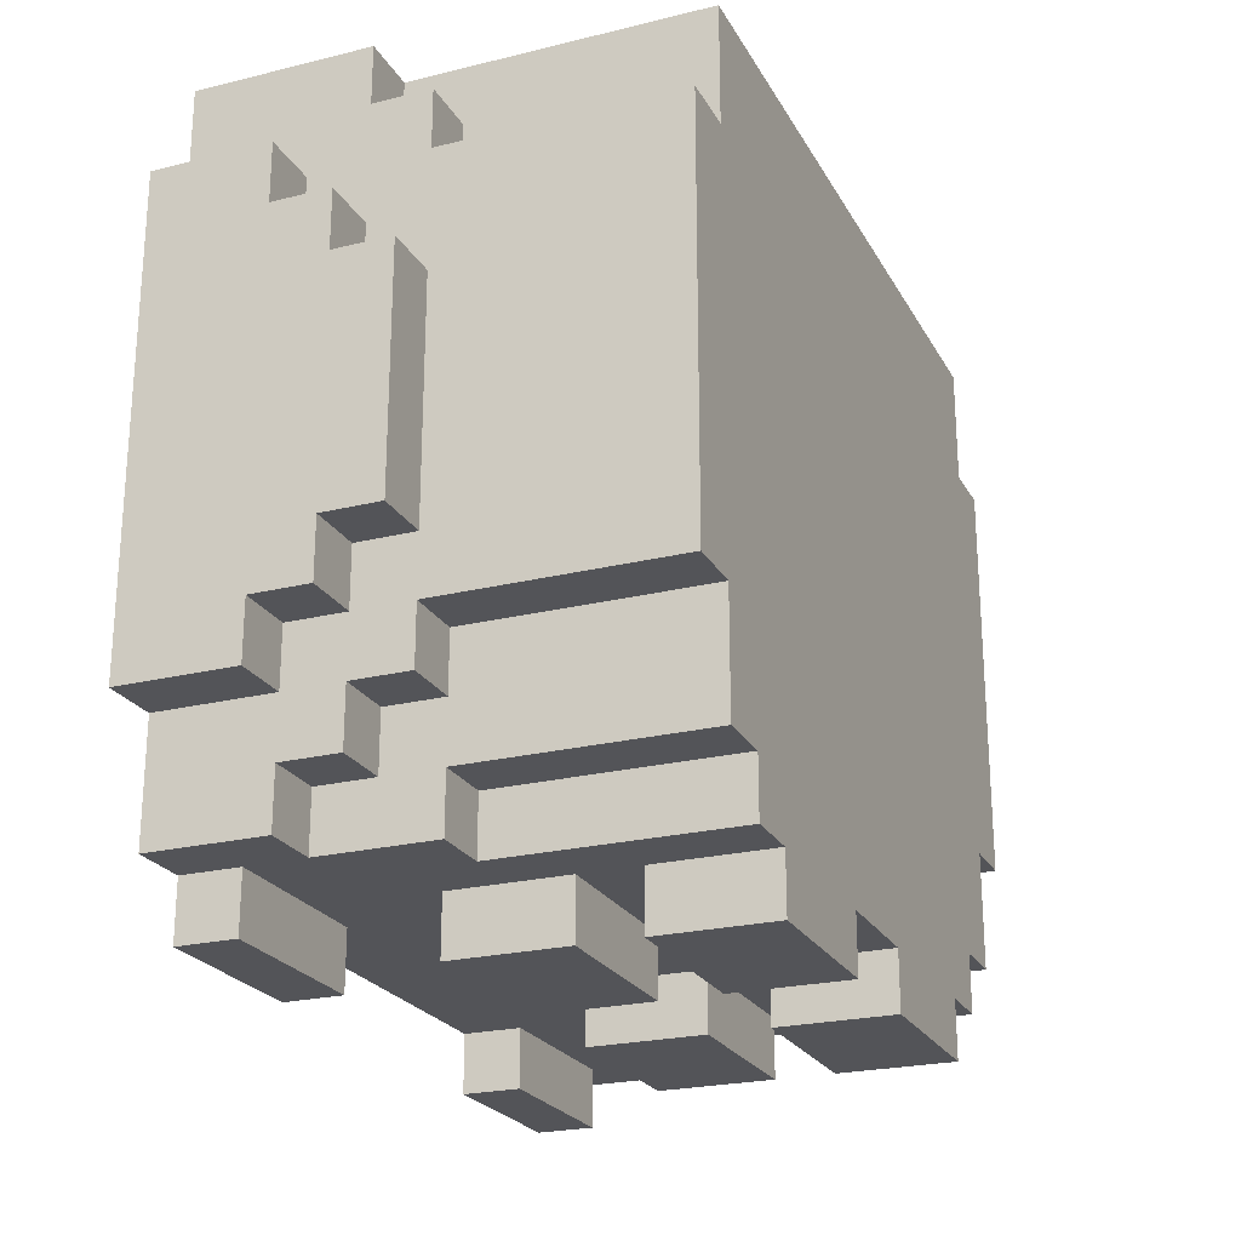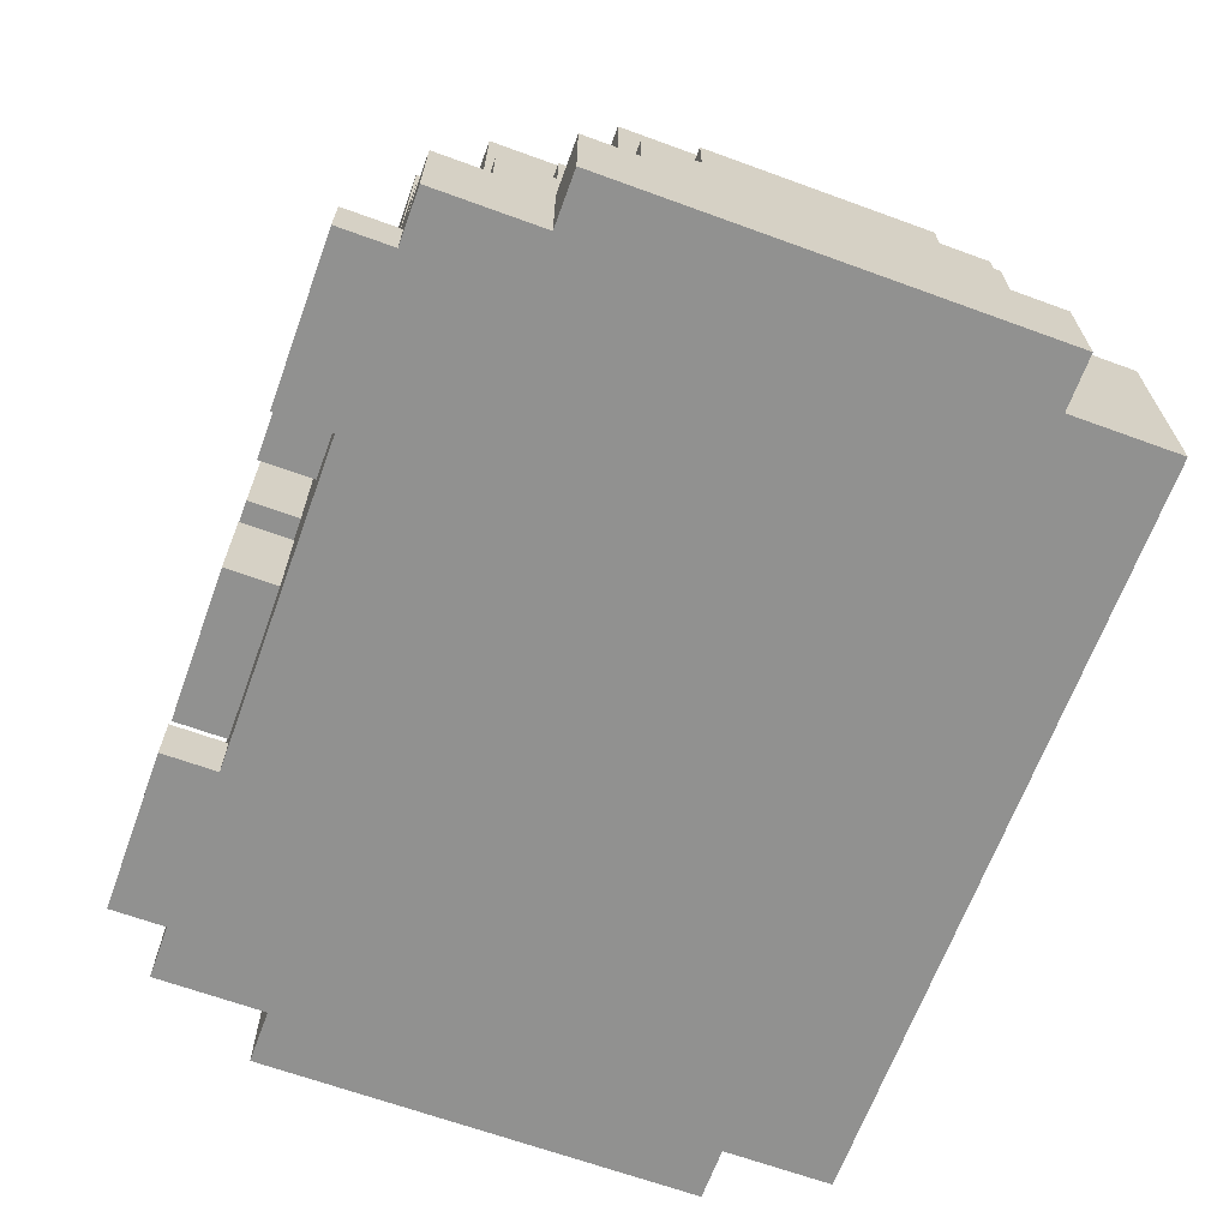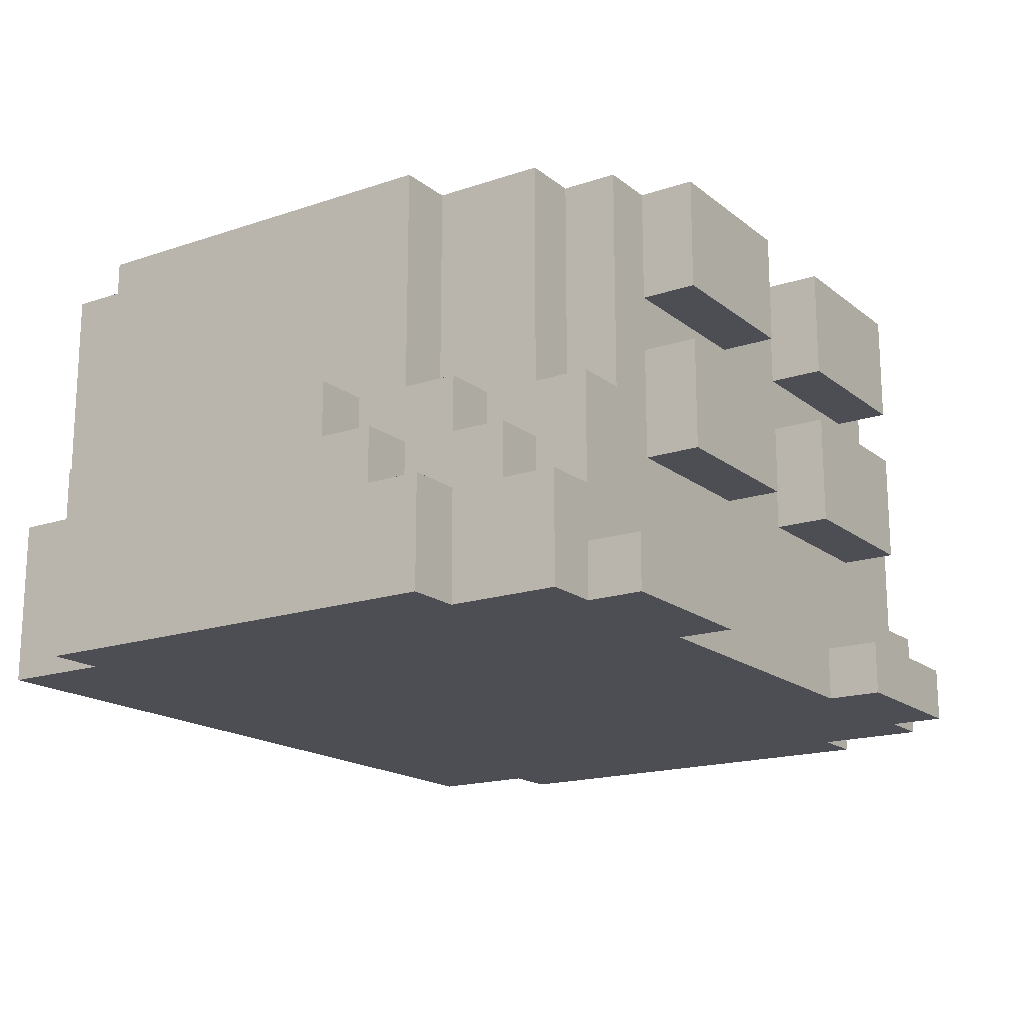
<metadata>
{"format":"obj","ext":"obj","renderer":"f3d","projection":"perspective","resolution":1024,"background":"white","views":[{"elev":-23.4,"azim":112.5,"up":"+Z"},{"elev":-66.0,"azim":-110.1,"up":"+Y"},{"elev":-17.3,"azim":123.8,"up":"+Y"}]}
</metadata>
<code>
o
v -0.8 -0.1 0.5
v -0.8 -0.1 -0.3
v -0.8 0.1 0.5
v -0.8 0.1 0.4
v -0.8 0.1 -0.2
v -0.8 0.1 -0.3
v -0.8 0.2 0.4
v -0.8 0.2 0.3
v -0.8 0.2 -0.1
v -0.8 0.2 -0.2
v -0.8 0.3 0.3
v -0.8 0.3 -0.1
v -0.7 -0.1 0.7
v -0.7 -0.1 0.5
v -0.7 -0.1 -0.3
v -0.7 -0.1 -0.5
v -0.7 0.1 0.5
v -0.7 0.1 0.4
v -0.7 0.1 -0.2
v -0.7 0.1 -0.3
v -0.7 0.1 -0.4
v -0.7 0.1 -0.5
v -0.7 0.2 0.4
v -0.7 0.2 0.3
v -0.7 0.2 -0.1
v -0.7 0.2 -0.2
v -0.7 0.2 -0.3
v -0.7 0.2 -0.4
v -0.7 0.3 0.7
v -0.7 0.3 0.5
v -0.7 0.3 0.3
v -0.7 0.3 -0.1
v -0.7 0.3 -0.2
v -0.7 0.3 -0.3
v -0.7 0.7 0.5
v -0.7 0.7 -0.2
v -0.6 -0.1 -0.5
v -0.6 -0.1 -0.6
v -0.6 0 -0.5
v -0.6 0 -0.6
v -0.6 0.1 -0.4
v -0.6 0.1 -0.5
v -0.6 0.2 -0.3
v -0.6 0.2 -0.4
v -0.6 0.3 0.7
v -0.6 0.3 0.5
v -0.6 0.3 -0.2
v -0.6 0.3 -0.3
v -0.6 0.3 -0.4
v -0.6 0.3 -0.5
v -0.6 0.7 0.7
v -0.6 0.7 0.5
v -0.6 0.7 -0.2
v -0.6 0.7 -0.4
v -0.5 0.3 -0.4
v -0.5 0.3 -0.5
v -0.5 0.7 -0.4
v -0.5 0.7 -0.5
v -0.4 0.2 -0.5
v -0.4 0.2 -0.6
v -0.4 0.4 -0.5
v -0.4 0.4 -0.6
v -0.4 0.5 -0.5
v -0.4 0.5 -0.6
v -0.4 0.7 -0.5
v -0.4 0.7 -0.6
v 0.1 0.2 -0.5
v 0.1 0.2 -0.6
v 0.1 0.4 -0.5
v 0.1 0.4 -0.6
v 0.1 0.5 -0.5
v 0.1 0.5 -0.6
v 0.1 0.7 -0.5
v 0.1 0.7 -0.6
v 0.3 -0.1 -0.5
v 0.3 -0.1 -0.6
v 0.3 0 -0.5
v 0.3 0 -0.6
v -0.3 -0.1 -0.5
v -0.3 -0.1 -0.6
v -0.3 0 -0.5
v -0.3 0 -0.6
v -0.1 0.2 -0.5
v -0.1 0.2 -0.6
v -0.1 0.4 -0.5
v -0.1 0.4 -0.6
v -0.1 0.5 -0.5
v -0.1 0.5 -0.6
v -0.1 0.7 -0.5
v -0.1 0.7 -0.6
v 0.4 0.2 -0.5
v 0.4 0.2 -0.6
v 0.4 0.4 -0.5
v 0.4 0.4 -0.6
v 0.4 0.5 -0.5
v 0.4 0.5 -0.6
v 0.4 0.7 -0.5
v 0.4 0.7 -0.6
v 0.5 0.3 -0.4
v 0.5 0.3 -0.5
v 0.5 0.7 -0.4
v 0.5 0.7 -0.5
v 0.6 -0.1 -0.5
v 0.6 -0.1 -0.6
v 0.6 0 -0.5
v 0.6 0 -0.6
v 0.6 0.1 -0.4
v 0.6 0.1 -0.5
v 0.6 0.2 0.7
v 0.6 0.2 0.6
v 0.6 0.2 -0.3
v 0.6 0.2 -0.4
v 0.6 0.3 0.6
v 0.6 0.3 0.5
v 0.6 0.3 -0.2
v 0.6 0.3 -0.3
v 0.6 0.3 -0.4
v 0.6 0.3 -0.5
v 0.6 0.7 0.7
v 0.6 0.7 0.5
v 0.6 0.7 -0.2
v 0.6 0.7 -0.4
v 0.7 -0.1 0.7
v 0.7 -0.1 0.5
v 0.7 -0.1 -0.3
v 0.7 -0.1 -0.5
v 0.7 0.1 0.5
v 0.7 0.1 0.4
v 0.7 0.1 -0.2
v 0.7 0.1 -0.3
v 0.7 0.1 -0.4
v 0.7 0.1 -0.5
v 0.7 0.2 0.7
v 0.7 0.2 0.6
v 0.7 0.2 0.4
v 0.7 0.2 0.3
v 0.7 0.2 -0.1
v 0.7 0.2 -0.2
v 0.7 0.2 -0.3
v 0.7 0.2 -0.4
v 0.7 0.3 0.6
v 0.7 0.3 0.5
v 0.7 0.3 0.3
v 0.7 0.3 -0.1
v 0.7 0.3 -0.2
v 0.7 0.3 -0.3
v 0.7 0.7 0.5
v 0.7 0.7 -0.2
v 0.8 -0.1 0.5
v 0.8 -0.1 -0.3
v 0.8 0.1 0.5
v 0.8 0.1 0.4
v 0.8 0.1 -0.2
v 0.8 0.1 -0.3
v 0.8 0.2 0.4
v 0.8 0.2 0.3
v 0.8 0.2 -0.1
v 0.8 0.2 -0.2
v 0.8 0.3 0.3
v 0.8 0.3 -0.1
v -0.7 -0.1 0.7
v -0.7 0.3 0.7
v -0.6 0.3 0.7
v -0.6 0.7 0.7
v 0.6 0.2 0.7
v 0.6 0.7 0.7
v 0.7 -0.1 0.7
v 0.7 0.2 0.7
v 0.6 0.2 0.6
v 0.6 0.3 0.6
v 0.7 0.2 0.6
v 0.7 0.3 0.6
v -0.8 -0.1 0.5
v -0.8 0.1 0.5
v -0.7 -0.1 0.5
v -0.7 0.1 0.5
v -0.7 0.3 0.5
v -0.7 0.7 0.5
v -0.6 0.3 0.5
v -0.6 0.7 0.5
v 0.6 0.3 0.5
v 0.6 0.7 0.5
v 0.7 -0.1 0.5
v 0.7 0.1 0.5
v 0.7 0.3 0.5
v 0.7 0.7 0.5
v 0.8 -0.1 0.5
v 0.8 0.1 0.5
v -0.8 0.1 0.4
v -0.8 0.2 0.4
v -0.7 0.1 0.4
v -0.7 0.2 0.4
v 0.7 0.1 0.4
v 0.7 0.2 0.4
v 0.8 0.1 0.4
v 0.8 0.2 0.4
v -0.8 0.2 0.3
v -0.8 0.3 0.3
v -0.7 0.2 0.3
v -0.7 0.3 0.3
v 0.7 0.2 0.3
v 0.7 0.3 0.3
v 0.8 0.2 0.3
v 0.8 0.3 0.3
v -0.8 0.2 -0.1
v -0.8 0.3 -0.1
v -0.7 0.2 -0.1
v -0.7 0.3 -0.1
v 0.7 0.2 -0.1
v 0.7 0.3 -0.1
v 0.8 0.2 -0.1
v 0.8 0.3 -0.1
v -0.8 0.1 -0.2
v -0.8 0.2 -0.2
v -0.7 0.1 -0.2
v -0.7 0.2 -0.2
v -0.7 0.3 -0.2
v -0.7 0.7 -0.2
v -0.6 0.3 -0.2
v -0.6 0.7 -0.2
v 0.6 0.3 -0.2
v 0.6 0.7 -0.2
v 0.7 0.1 -0.2
v 0.7 0.2 -0.2
v 0.7 0.3 -0.2
v 0.7 0.7 -0.2
v 0.8 0.1 -0.2
v 0.8 0.2 -0.2
v -0.8 -0.1 -0.3
v -0.8 0.1 -0.3
v -0.7 -0.1 -0.3
v -0.7 0.1 -0.3
v -0.7 0.2 -0.3
v -0.7 0.3 -0.3
v -0.6 0.2 -0.3
v -0.6 0.3 -0.3
v 0.6 0.2 -0.3
v 0.6 0.3 -0.3
v 0.7 -0.1 -0.3
v 0.7 0.1 -0.3
v 0.7 0.2 -0.3
v 0.7 0.3 -0.3
v 0.8 -0.1 -0.3
v 0.8 0.1 -0.3
v -0.7 0.1 -0.4
v -0.7 0.2 -0.4
v -0.6 0.1 -0.4
v -0.6 0.2 -0.4
v -0.6 0.3 -0.4
v -0.6 0.7 -0.4
v -0.5 0.3 -0.4
v -0.5 0.7 -0.4
v 0.5 0.3 -0.4
v 0.5 0.7 -0.4
v 0.6 0.1 -0.4
v 0.6 0.2 -0.4
v 0.6 0.3 -0.4
v 0.6 0.7 -0.4
v 0.7 0.1 -0.4
v 0.7 0.2 -0.4
v -0.7 -0.1 -0.5
v -0.7 0.1 -0.5
v -0.6 -0.1 -0.5
v -0.6 0 -0.5
v -0.6 0.1 -0.5
v -0.6 0.3 -0.5
v -0.5 0.3 -0.5
v -0.5 0.7 -0.5
v -0.4 0.2 -0.5
v -0.4 0.4 -0.5
v -0.4 0.5 -0.5
v -0.4 0.7 -0.5
v -0.3 -0.1 -0.5
v -0.3 0 -0.5
v -0.1 0.2 -0.5
v -0.1 0.4 -0.5
v -0.1 0.5 -0.5
v -0.1 0.7 -0.5
v 0.1 0.2 -0.5
v 0.1 0.4 -0.5
v 0.1 0.5 -0.5
v 0.1 0.7 -0.5
v 0.3 -0.1 -0.5
v 0.3 0 -0.5
v 0.4 0.2 -0.5
v 0.4 0.4 -0.5
v 0.4 0.5 -0.5
v 0.4 0.7 -0.5
v 0.5 0.3 -0.5
v 0.5 0.7 -0.5
v 0.6 -0.1 -0.5
v 0.6 0 -0.5
v 0.6 0.1 -0.5
v 0.6 0.3 -0.5
v 0.7 -0.1 -0.5
v 0.7 0.1 -0.5
v -0.6 -0.1 -0.6
v -0.6 0 -0.6
v -0.4 0.2 -0.6
v -0.4 0.4 -0.6
v -0.4 0.5 -0.6
v -0.4 0.7 -0.6
v -0.3 -0.1 -0.6
v -0.3 0 -0.6
v -0.1 0.2 -0.6
v -0.1 0.4 -0.6
v -0.1 0.5 -0.6
v -0.1 0.7 -0.6
v 0.1 0.2 -0.6
v 0.1 0.4 -0.6
v 0.1 0.5 -0.6
v 0.1 0.7 -0.6
v 0.3 -0.1 -0.6
v 0.3 0 -0.6
v 0.4 0.2 -0.6
v 0.4 0.4 -0.6
v 0.4 0.5 -0.6
v 0.4 0.7 -0.6
v 0.6 -0.1 -0.6
v 0.6 0 -0.6
v -0.7 -0.1 0.7
v 0.7 -0.1 0.7
v -0.8 -0.1 0.5
v -0.7 -0.1 0.5
v 0.7 -0.1 0.5
v 0.8 -0.1 0.5
v -0.8 -0.1 -0.3
v -0.7 -0.1 -0.3
v 0.7 -0.1 -0.3
v 0.8 -0.1 -0.3
v -0.7 -0.1 -0.5
v -0.6 -0.1 -0.5
v -0.3 -0.1 -0.5
v 0.3 -0.1 -0.5
v 0.6 -0.1 -0.5
v 0.7 -0.1 -0.5
v -0.6 -0.1 -0.6
v -0.3 -0.1 -0.6
v 0.3 -0.1 -0.6
v 0.6 -0.1 -0.6
v -0.4 0.2 -0.5
v -0.1 0.2 -0.5
v 0.1 0.2 -0.5
v 0.4 0.2 -0.5
v -0.4 0.2 -0.6
v -0.1 0.2 -0.6
v 0.1 0.2 -0.6
v 0.4 0.2 -0.6
v -0.4 0.5 -0.5
v -0.1 0.5 -0.5
v 0.1 0.5 -0.5
v 0.4 0.5 -0.5
v -0.4 0.5 -0.6
v -0.1 0.5 -0.6
v 0.1 0.5 -0.6
v 0.4 0.5 -0.6
v -0.6 0 -0.5
v -0.3 0 -0.5
v 0.3 0 -0.5
v 0.6 0 -0.5
v -0.6 0 -0.6
v -0.3 0 -0.6
v 0.3 0 -0.6
v 0.6 0 -0.6
v -0.8 0.1 0.5
v -0.7 0.1 0.5
v 0.7 0.1 0.5
v 0.8 0.1 0.5
v -0.8 0.1 0.4
v -0.7 0.1 0.4
v 0.7 0.1 0.4
v 0.8 0.1 0.4
v -0.8 0.1 -0.2
v -0.7 0.1 -0.2
v 0.7 0.1 -0.2
v 0.8 0.1 -0.2
v -0.8 0.1 -0.3
v -0.7 0.1 -0.3
v 0.7 0.1 -0.3
v 0.8 0.1 -0.3
v -0.7 0.1 -0.4
v -0.6 0.1 -0.4
v 0.6 0.1 -0.4
v 0.7 0.1 -0.4
v -0.7 0.1 -0.5
v -0.6 0.1 -0.5
v 0.6 0.1 -0.5
v 0.7 0.1 -0.5
v 0.6 0.2 0.7
v 0.7 0.2 0.7
v 0.6 0.2 0.6
v 0.7 0.2 0.6
v -0.8 0.2 0.4
v -0.7 0.2 0.4
v 0.7 0.2 0.4
v 0.8 0.2 0.4
v -0.8 0.2 0.3
v -0.7 0.2 0.3
v 0.7 0.2 0.3
v 0.8 0.2 0.3
v -0.8 0.2 -0.1
v -0.7 0.2 -0.1
v 0.7 0.2 -0.1
v 0.8 0.2 -0.1
v -0.8 0.2 -0.2
v -0.7 0.2 -0.2
v 0.7 0.2 -0.2
v 0.8 0.2 -0.2
v -0.7 0.2 -0.3
v -0.6 0.2 -0.3
v 0.6 0.2 -0.3
v 0.7 0.2 -0.3
v -0.7 0.2 -0.4
v -0.6 0.2 -0.4
v 0.6 0.2 -0.4
v 0.7 0.2 -0.4
v -0.7 0.3 0.7
v -0.6 0.3 0.7
v 0.6 0.3 0.6
v 0.7 0.3 0.6
v -0.7 0.3 0.5
v -0.6 0.3 0.5
v 0.6 0.3 0.5
v 0.7 0.3 0.5
v -0.8 0.3 0.3
v -0.7 0.3 0.3
v 0.7 0.3 0.3
v 0.8 0.3 0.3
v -0.8 0.3 -0.1
v -0.7 0.3 -0.1
v 0.7 0.3 -0.1
v 0.8 0.3 -0.1
v -0.7 0.3 -0.2
v -0.6 0.3 -0.2
v 0.6 0.3 -0.2
v 0.7 0.3 -0.2
v -0.7 0.3 -0.3
v -0.6 0.3 -0.3
v 0.6 0.3 -0.3
v 0.7 0.3 -0.3
v -0.6 0.3 -0.4
v -0.5 0.3 -0.4
v 0.5 0.3 -0.4
v 0.6 0.3 -0.4
v -0.6 0.3 -0.5
v -0.5 0.3 -0.5
v 0.5 0.3 -0.5
v 0.6 0.3 -0.5
v -0.4 0.4 -0.5
v -0.1 0.4 -0.5
v 0.1 0.4 -0.5
v 0.4 0.4 -0.5
v -0.4 0.4 -0.6
v -0.1 0.4 -0.6
v 0.1 0.4 -0.6
v 0.4 0.4 -0.6
v -0.6 0.7 0.7
v 0.6 0.7 0.7
v -0.7 0.7 0.5
v -0.6 0.7 0.5
v 0.6 0.7 0.5
v 0.7 0.7 0.5
v -0.7 0.7 -0.2
v -0.6 0.7 -0.2
v 0.6 0.7 -0.2
v 0.7 0.7 -0.2
v -0.6 0.7 -0.4
v -0.5 0.7 -0.4
v -0.4 0.7 -0.4
v -0.1 0.7 -0.4
v 0.1 0.7 -0.4
v 0.4 0.7 -0.4
v 0.5 0.7 -0.4
v 0.6 0.7 -0.4
v -0.5 0.7 -0.5
v -0.4 0.7 -0.5
v -0.1 0.7 -0.5
v 0.1 0.7 -0.5
v 0.4 0.7 -0.5
v 0.5 0.7 -0.5
v -0.4 0.7 -0.6
v -0.1 0.7 -0.6
v 0.1 0.7 -0.6
v 0.4 0.7 -0.6
f 3 2 1
f 4 2 3
f 5 2 4
f 6 2 5
f 7 5 4
f 8 5 7
f 9 5 8
f 10 5 9
f 11 9 8
f 12 9 11
f 17 14 13
f 20 16 15
f 21 16 20
f 22 16 21
f 23 18 17
f 26 20 19
f 26 21 20
f 27 21 26
f 28 21 27
f 29 17 13
f 29 24 23
f 29 23 17
f 30 24 29
f 31 24 30
f 32 27 26
f 32 26 25
f 33 27 32
f 34 27 33
f 35 31 30
f 35 33 32
f 35 32 31
f 36 33 35
f 39 38 37
f 40 38 39
f 44 42 41
f 48 44 43
f 49 42 44
f 49 44 48
f 50 42 49
f 51 46 45
f 52 46 51
f 53 48 47
f 53 49 48
f 54 49 53
f 57 56 55
f 58 56 57
f 61 60 59
f 62 60 61
f 65 64 63
f 66 64 65
f 69 68 67
f 70 68 69
f 73 72 71
f 74 72 73
f 77 76 75
f 78 76 77
f 79 80 81
f 81 80 82
f 83 84 85
f 85 84 86
f 87 88 89
f 89 88 90
f 91 92 93
f 93 92 94
f 95 96 97
f 97 96 98
f 99 100 101
f 101 100 102
f 103 104 105
f 105 104 106
f 107 108 112
f 109 110 113
f 111 112 116
f 112 108 117
f 116 112 117
f 117 108 118
f 113 114 119
f 109 113 119
f 119 114 120
f 115 116 121
f 116 117 121
f 121 117 122
f 123 124 127
f 125 126 130
f 130 126 131
f 131 126 132
f 127 128 133
f 123 127 133
f 133 128 134
f 134 128 135
f 130 131 138
f 129 130 138
f 138 131 139
f 139 131 140
f 135 136 141
f 134 135 141
f 141 136 142
f 142 136 143
f 138 139 144
f 137 138 144
f 144 139 145
f 145 139 146
f 142 143 147
f 144 145 147
f 143 144 147
f 147 145 148
f 149 150 151
f 151 150 152
f 152 150 153
f 153 150 154
f 152 153 155
f 155 153 156
f 156 153 157
f 157 153 158
f 156 157 159
f 159 157 160
f 163 162 161
f 165 163 161
f 165 164 163
f 166 164 165
f 167 165 161
f 168 165 167
f 171 170 169
f 172 170 171
f 175 174 173
f 176 174 175
f 179 178 177
f 180 178 179
f 185 182 181
f 186 182 185
f 187 184 183
f 188 184 187
f 191 190 189
f 192 190 191
f 195 194 193
f 196 194 195
f 199 198 197
f 200 198 199
f 203 202 201
f 204 202 203
f 205 206 207
f 207 206 208
f 209 210 211
f 211 210 212
f 213 214 215
f 215 214 216
f 217 218 219
f 219 218 220
f 221 222 225
f 225 222 226
f 223 224 227
f 227 224 228
f 229 230 231
f 231 230 232
f 233 234 235
f 235 234 236
f 237 238 241
f 241 238 242
f 239 240 243
f 243 240 244
f 245 246 247
f 247 246 248
f 249 250 251
f 251 250 252
f 253 254 257
f 257 254 258
f 255 256 259
f 259 256 260
f 261 262 263
f 263 262 264
f 264 262 265
f 265 266 267
f 264 265 267
f 264 267 269
f 267 268 269
f 269 268 270
f 270 268 271
f 271 268 272
f 264 269 274
f 274 269 275
f 273 274 275
f 270 271 276
f 276 271 277
f 273 275 279
f 277 278 279
f 276 277 279
f 275 276 279
f 279 278 280
f 280 278 281
f 281 278 282
f 273 279 283
f 283 279 284
f 284 279 285
f 280 281 286
f 286 281 287
f 285 286 289
f 287 288 289
f 286 287 289
f 289 288 290
f 284 285 292
f 285 289 292
f 292 289 293
f 293 289 294
f 291 292 295
f 292 293 295
f 295 293 296
f 297 298 303
f 303 298 304
f 299 300 305
f 305 300 306
f 301 302 307
f 307 302 308
f 309 310 315
f 315 310 316
f 311 312 317
f 317 312 318
f 313 314 319
f 319 314 320
f 324 322 321
f 325 322 324
f 327 324 323
f 327 326 325
f 327 325 324
f 328 326 327
f 329 326 328
f 330 326 329
f 331 329 328
f 332 329 331
f 333 329 332
f 334 329 333
f 335 329 334
f 336 329 335
f 337 333 332
f 338 333 337
f 339 335 334
f 340 335 339
f 345 342 341
f 346 342 345
f 347 344 343
f 348 344 347
f 353 350 349
f 354 350 353
f 355 352 351
f 356 352 355
f 357 358 361
f 361 358 362
f 359 360 363
f 363 360 364
f 365 366 369
f 369 366 370
f 367 368 371
f 371 368 372
f 373 374 377
f 377 374 378
f 375 376 379
f 379 376 380
f 381 382 385
f 385 382 386
f 383 384 387
f 387 384 388
f 389 390 391
f 391 390 392
f 393 394 397
f 397 394 398
f 395 396 399
f 399 396 400
f 401 402 405
f 405 402 406
f 403 404 407
f 407 404 408
f 409 410 413
f 413 410 414
f 411 412 415
f 415 412 416
f 417 418 421
f 421 418 422
f 419 420 423
f 423 420 424
f 425 426 429
f 429 426 430
f 427 428 431
f 431 428 432
f 433 434 437
f 437 434 438
f 435 436 439
f 439 436 440
f 441 442 445
f 445 442 446
f 443 444 447
f 447 444 448
f 449 450 453
f 453 450 454
f 451 452 455
f 455 452 456
f 457 458 460
f 460 458 461
f 459 460 463
f 461 462 463
f 460 461 463
f 463 462 464
f 464 462 465
f 465 462 466
f 464 465 467
f 467 465 468
f 468 465 469
f 469 465 470
f 470 465 471
f 471 465 472
f 472 465 473
f 473 465 474
f 468 469 475
f 469 470 476
f 475 469 476
f 470 471 477
f 476 470 477
f 471 472 478
f 477 471 478
f 472 473 479
f 478 472 479
f 479 473 480
f 476 477 481
f 481 477 482
f 478 479 483
f 483 479 484

</code>
